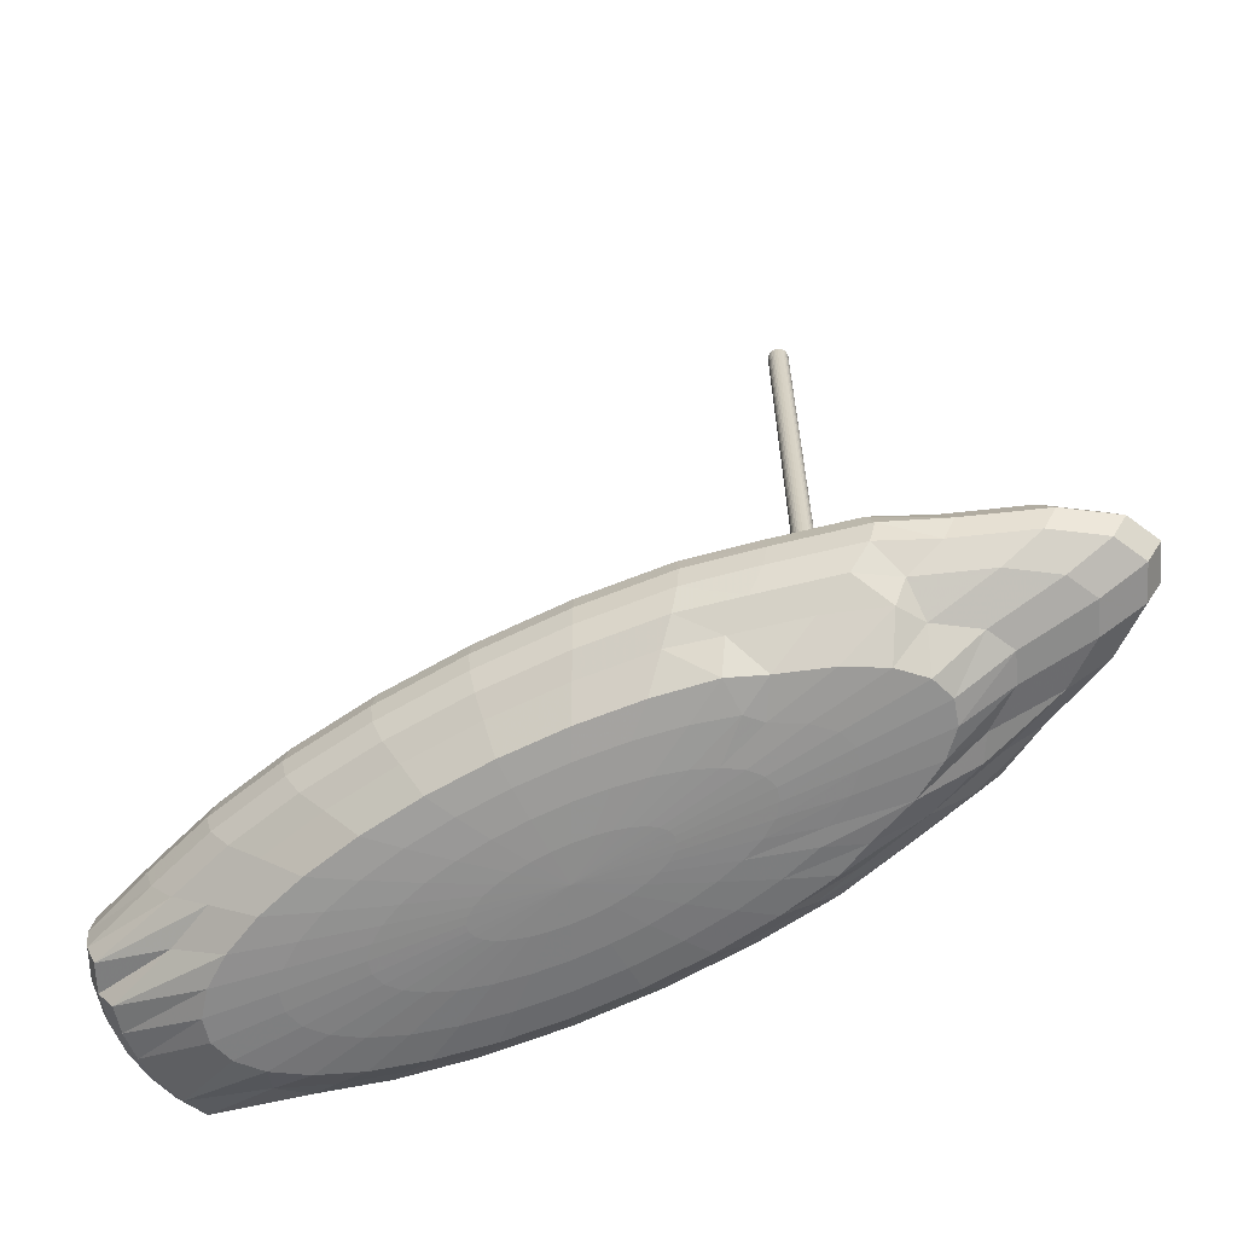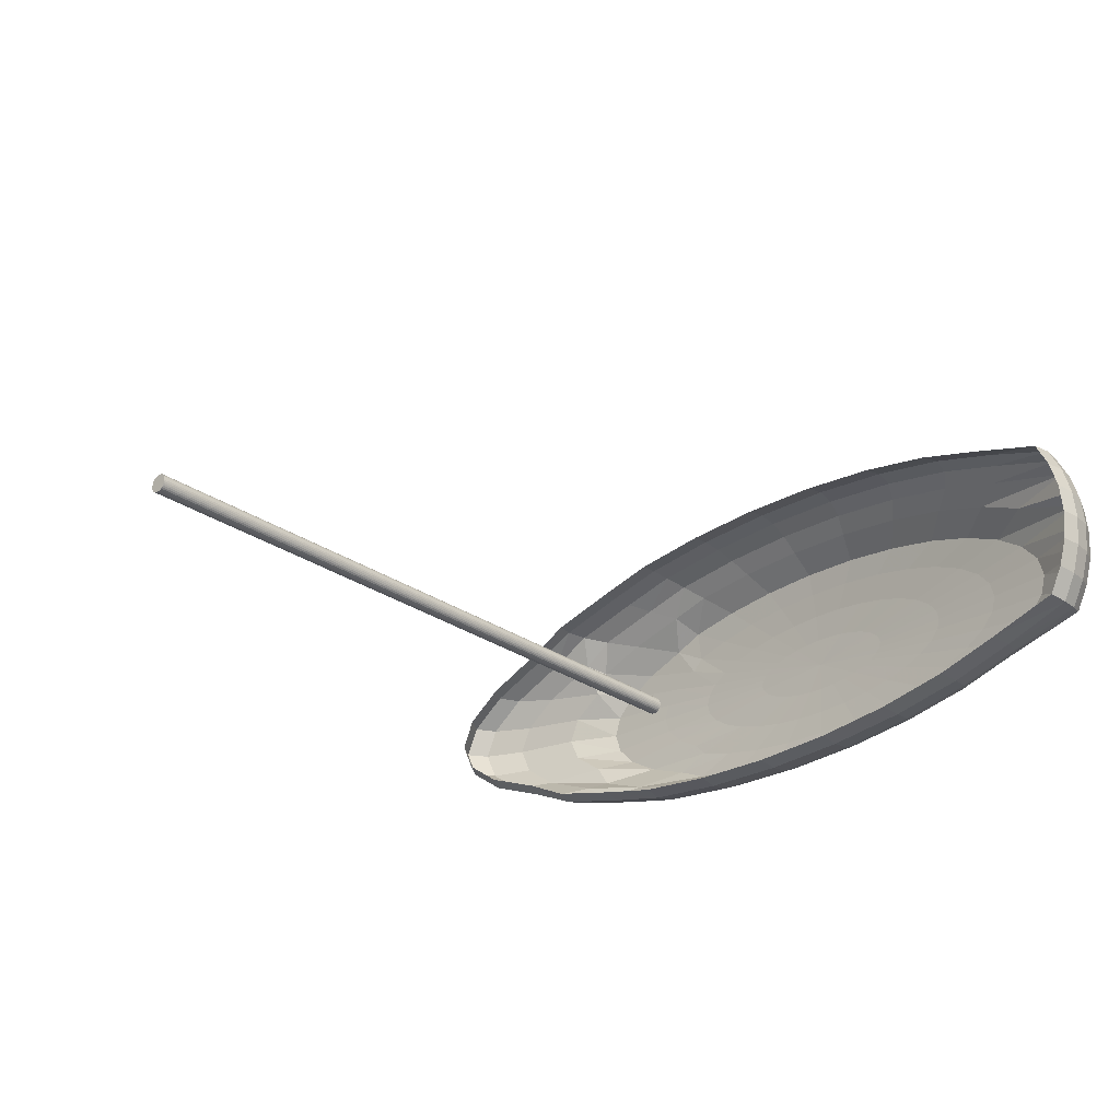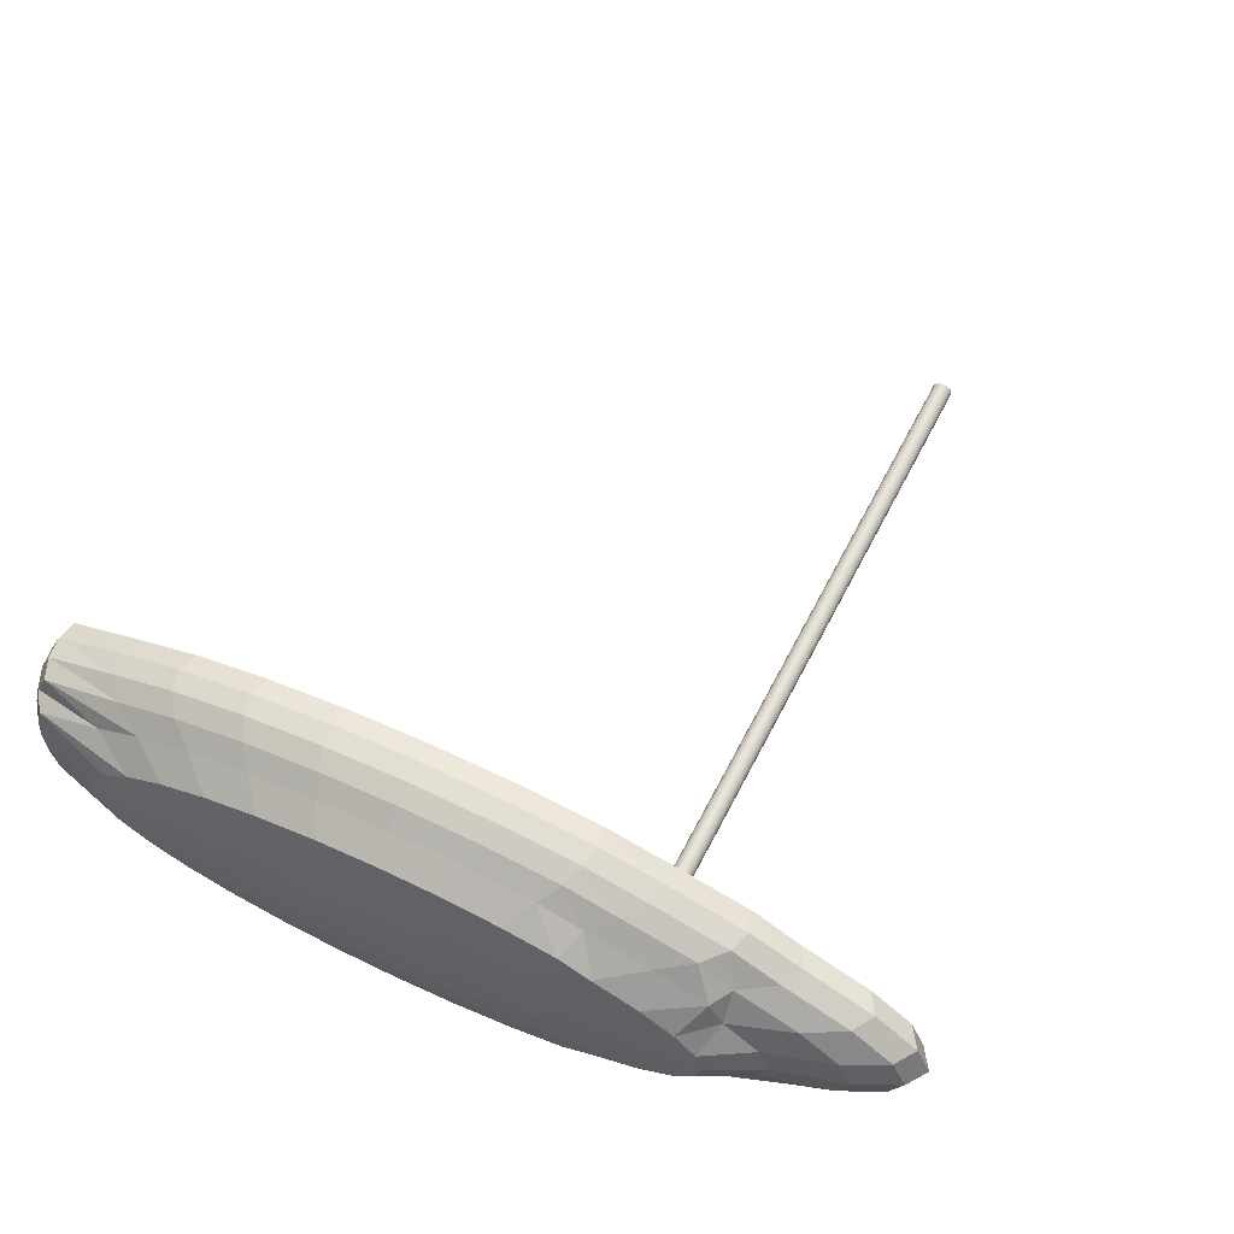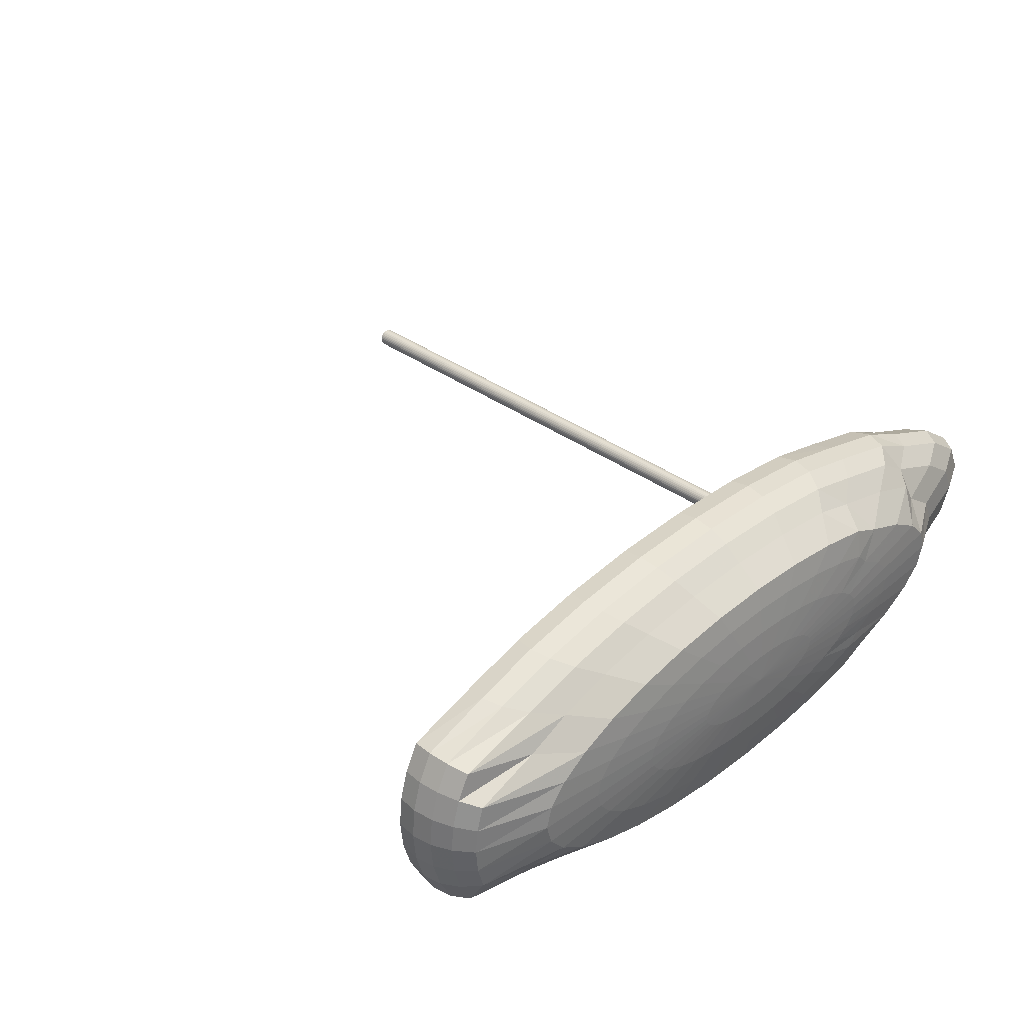
<metadata>
{"format":"obj","ext":"obj","renderer":"f3d","projection":"perspective","resolution":1024,"background":"white","views":[{"elev":-63.2,"azim":28.3,"up":"+Y"},{"elev":-28.2,"azim":-136.1,"up":"+Z"},{"elev":57.3,"azim":26.4,"up":"+Z"},{"elev":35.4,"azim":-46.3,"up":"+Z"}]}
</metadata>
<code>
o Cylinder
v -0.03009 0.9106 0.2359
v -0.03009 13.05 0.2384
v -0.06169 0.9106 0.2327
v -0.0617 13.05 0.2352
v -0.09206 0.9106 0.2234
v -0.09207 13.05 0.2259
v -0.12 0.9106 0.2083
v -0.12 13.05 0.2109
v -0.1445 0.9106 0.1881
v -0.1445 13.05 0.1906
v -0.1646 0.9106 0.1635
v -0.1646 13.05 0.166
v -0.1795 0.9107 0.1354
v -0.1795 13.05 0.138
v -0.1886 0.9107 0.105
v -0.1886 13.05 0.1075
v -0.1917 0.9107 0.07339
v -0.1917 13.05 0.07592
v -0.1885 0.9107 0.04179
v -0.1885 13.05 0.04432
v -0.1791 0.9107 0.01141
v -0.1792 13.05 0.01395
v -0.1641 0.9107 -0.01656
v -0.1641 13.05 -0.01402
v -0.1439 0.9107 -0.04105
v -0.1439 13.05 -0.03852
v -0.1193 0.9107 -0.06113
v -0.1193 13.05 -0.0586
v -0.0912 0.9107 -0.07603
v -0.09121 13.05 -0.07349
v -0.06078 0.9107 -0.08516
v -0.06079 13.05 -0.08263
v -0.02916 0.9107 -0.08818
v -0.02917 13.05 -0.08565
v 0.002443 0.9107 -0.08498
v 0.002436 13.05 -0.08245
v 0.03281 0.9107 -0.07567
v 0.03281 13.05 -0.07314
v 0.06078 0.9107 -0.06062
v 0.06078 13.05 -0.05808
v 0.08528 0.9107 -0.0404
v 0.08527 13.05 -0.03786
v 0.1054 0.9107 -0.01579
v 0.1054 13.05 -0.01325
v 0.1203 0.9107 0.01227
v 0.1202 13.05 0.01481
v 0.1294 0.9107 0.04269
v 0.1294 13.05 0.04523
v 0.1324 0.9107 0.07432
v 0.1324 13.05 0.07685
v 0.1292 0.9107 0.1059
v 0.1292 13.05 0.1085
v 0.1199 0.9107 0.1363
v 0.1199 13.05 0.1388
v 0.1048 0.9106 0.1643
v 0.1048 13.05 0.1668
v 0.08463 0.9106 0.1888
v 0.08462 13.05 0.1913
v 0.06001 0.9106 0.2088
v 0.06001 13.05 0.2114
v 0.03196 0.9106 0.2237
v 0.03195 13.05 0.2263
v 0.001534 0.9106 0.2329
v 0.001526 13.05 0.2354
f 1 2 4 3
f 3 4 6 5
f 5 6 8 7
f 7 8 10 9
f 9 10 12 11
f 11 12 14 13
f 13 14 16 15
f 15 16 18 17
f 17 18 20 19
f 19 20 22 21
f 21 22 24 23
f 23 24 26 25
f 25 26 28 27
f 27 28 30 29
f 29 30 32 31
f 31 32 34 33
f 33 34 36 35
f 35 36 38 37
f 37 38 40 39
f 39 40 42 41
f 41 42 44 43
f 43 44 46 45
f 45 46 48 47
f 47 48 50 49
f 49 50 52 51
f 51 52 54 53
f 53 54 56 55
f 55 56 58 57
f 57 58 60 59
f 59 60 62 61
f 4 2 64 62 60 58 56 54 52 50 48 46 44 42 40 38 36 34 32 30 28 26 24 22 20 18 16 14 12 10 8 6
f 63 64 2 1
f 61 62 64 63
f 1 3 5 7 9 11 13 15 17 19 21 23 25 27 29 31 33 35 37 39 41 43 45 47 49 51 53 55 57 59 61 63
o Sphere
v 4.21 2.032 0.1104
v 4.441 1.693 0.111
v 4.21 1.353 0.1103
v 3.525 1.026 0.1082
v 2.413 0.7252 0.105
v 1.557 0.2956 0.1024
v 0.2841 0.2122 0.09879
v -0.7734 0.1502 0.09575
v -2.134 0.1121 0.09185
v 3.981 2.032 0.6087
v 4.208 1.693 0.6191
v 3.981 1.353 0.6086
v 3.31 1.026 0.5777
v 2.219 0.7251 0.5275
v 1.441 0.2955 0.4619
v 0.1937 0.2121 0.3812
v -0.8273 0.1502 0.2903
v -2.161 0.112 0.191
v 3.308 2.032 1.087
v 3.522 1.692 1.106
v 3.308 1.353 1.086
v 2.676 1.026 1.028
v 1.649 0.725 0.9326
v 1.103 0.2954 0.8068
v -0.0726 0.2121 0.6522
v -0.9858 0.1501 0.4771
v -2.242 0.112 0.2862
v 2.216 2.032 1.526
v 2.408 1.692 1.554
v 2.216 1.353 1.526
v 1.647 1.026 1.441
v 1.421 0.725 1.307
v 0.553 0.2954 1.124
v -0.5044 0.212 0.9015
v -1.243 0.1501 0.6489
v -2.373 0.112 0.3738
v 1.437 2.032 1.911
v 1.551 1.692 1.947
v 1.437 1.353 1.911
v 1.1 1.026 1.805
v 0.5515 0.7249 1.633
v -0.1863 0.2953 1.401
v -0.7026 0.212 1.12
v -1.588 0.1501 0.7991
v -2.549 0.112 0.4504
v 0.1884 2.032 2.226
v 0.2779 1.692 2.267
v 0.1884 1.353 2.225
v -0.07674 1.026 2.101
v -0.5073 0.7248 1.9
v -0.7041 0.2953 1.629
v -1.314 0.2119 1.299
v -2.009 0.15 0.922
v -2.764 0.112 0.5131
v -0.8335 2.032 2.459
v -0.7803 1.692 2.505
v -0.8335 1.352 2.459
v -0.991 1.026 2.321
v -1.247 0.7248 2.098
v -1.591 0.2952 1.797
v -2.011 0.2119 1.431
v -2.489 0.15 1.013
v -3.009 0.112 0.5594
v -2.168 2.032 2.601
v -2.141 1.692 2.65
v -2.168 1.352 2.601
v -2.248 1.026 2.455
v -2.378 0.7248 2.218
v -2.553 0.2952 1.899
v -2.767 0.2119 1.511
v -3.01 0.15 1.068
v -3.274 0.112 0.5876
v -3.556 2.032 2.646
v -3.556 1.692 2.696
v -3.556 1.352 2.646
v -3.556 1.026 2.497
v -3.555 0.7248 2.256
v -3.554 0.2952 1.932
v -3.553 0.2119 1.537
v -3.552 0.15 1.086
v -3.55 0.112 0.5966
v -4.943 2.032 2.593
v -4.971 1.692 2.642
v -4.943 1.352 2.593
v -4.863 1.026 2.447
v -4.731 0.7248 2.211
v -4.554 0.2952 1.894
v -4.339 0.2119 1.507
v -4.093 0.15 1.065
v -3.826 0.112 0.586
v -6.277 2.032 2.443
v -6.331 1.692 2.49
v -6.277 1.352 2.443
v -6.119 1.026 2.307
v -5.862 0.7248 2.085
v -5.516 0.2952 1.786
v -5.094 0.2119 1.422
v -4.613 0.15 1.007
v -4.091 0.112 0.5563
v -7.506 2.032 2.204
v -7.584 1.692 2.245
v -7.506 1.353 2.203
v -7.277 1.026 2.081
v -6.904 0.7248 1.881
v -6.402 0.2953 1.613
v -5.791 0.2119 1.286
v -5.093 0.15 0.9132
v -4.336 0.112 0.5086
v -8.583 2.032 1.882
v -8.682 1.692 1.917
v -8.583 1.353 1.882
v -8.291 1.026 1.778
v -7.817 0.7249 1.609
v -7.178 0.2953 1.381
v -6.401 0.212 1.104
v -5.513 0.1501 0.7879
v -4.55 0.112 0.4447
v -9.791 2.032 1.491
v -9.831 1.692 1.519
v -9.791 1.353 1.491
v -9.675 1.026 1.409
v -8.566 0.725 1.278
v -7.815 0.2954 1.1
v -6.901 0.212 0.8832
v -5.858 0.1501 0.6357
v -4.726 0.112 0.3671
v -10.01 2.032 1.049
v -10.06 1.692 1.067
v -10.01 1.353 1.048
v -9.884 1.026 0.9919
v -9.673 0.725 0.9002
v -8.288 0.2954 0.78
v -7.273 0.2121 0.6316
v -6.114 0.1501 0.4624
v -4.856 0.112 0.2788
v -10.15 2.032 0.5683
v -10.2 1.693 0.5779
v -10.15 1.353 0.5682
v -10.01 1.026 0.5395
v -9.789 0.7251 0.4931
v -8.579 0.2955 0.4332
v -7.501 0.2121 0.3592
v -6.271 0.1502 0.2747
v -4.937 0.112 0.1831
v -10.19 2.032 0.06919
v -10.24 1.693 0.06898
v -10.19 1.353 0.06904
v -10.05 1.026 0.06938
v -9.827 0.7252 0.06996
v -8.677 0.2956 0.07316
v -7.578 0.2122 0.07629
v -6.324 0.1502 0.07987
v -4.963 0.1121 0.08375
v -10.15 2.033 -0.4297
v -10.19 1.693 -0.4397
v -10.15 1.353 -0.4298
v -10.01 1.026 -0.4005
v -9.786 0.7253 -0.3529
v -8.577 0.2957 -0.2863
v -7.499 0.2122 -0.2061
v -6.27 0.1503 -0.1147
v -4.936 0.1121 -0.01543
v -10.01 2.033 -0.9091
v -10.05 1.693 -0.9285
v -10.01 1.353 -0.9092
v -9.878 1.026 -0.8521
v -9.669 0.7254 -0.7594
v -8.284 0.2957 -0.6314
v -7.269 0.2123 -0.4773
v -6.112 0.1503 -0.3014
v -4.855 0.1121 -0.1106
v -9.783 2.033 -1.351
v -9.822 1.693 -1.379
v -9.783 1.353 -1.351
v -9.667 1.027 -1.268
v -8.559 0.7255 -1.131
v -7.809 0.2958 -0.9488
v -6.896 0.2124 -0.7267
v -5.855 0.1503 -0.4732
v -4.724 0.1121 -0.1982
v -8.573 2.033 -1.735
v -8.671 1.693 -1.771
v -8.573 1.353 -1.735
v -8.281 1.027 -1.629
v -7.808 0.7255 -1.458
v -7.171 0.2959 -1.226
v -6.395 0.2124 -0.9448
v -5.509 0.1504 -0.6235
v -4.548 0.1121 -0.2748
v -7.494 2.033 -2.05
v -7.571 1.693 -2.092
v -7.494 1.353 -2.05
v -7.265 1.027 -1.926
v -6.894 0.7256 -1.725
v -6.393 0.2959 -1.454
v -5.784 0.2124 -1.123
v -5.088 0.1504 -0.7464
v -4.333 0.1121 -0.3375
v -3.549 0.09917 0.0878
v -6.264 2.033 -2.283
v -6.317 1.693 -2.329
v -6.264 1.353 -2.283
v -6.106 1.027 -2.145
v -5.85 0.7256 -1.922
v -5.506 0.2959 -1.621
v -5.087 0.2125 -1.255
v -4.608 0.1504 -0.8372
v -4.089 0.1122 -0.3838
v -4.929 2.033 -2.424
v -4.956 1.693 -2.474
v -4.929 1.353 -2.425
v -4.849 1.027 -2.279
v -4.719 0.7257 -2.042
v -4.544 0.296 -1.724
v -4.331 0.2125 -1.335
v -4.087 0.1504 -0.8925
v -3.823 0.1122 -0.412
v -3.541 2.033 -2.47
v -3.541 1.693 -2.52
v -3.541 1.353 -2.47
v -3.542 1.027 -2.321
v -3.542 0.7257 -2.08
v -3.543 0.296 -1.756
v -3.545 0.2125 -1.361
v -3.546 0.1504 -0.9102
v -3.547 0.1122 -0.421
v -2.154 2.033 -2.416
v -2.127 1.693 -2.466
v -2.154 1.353 -2.417
v -2.235 1.027 -2.271
v -2.366 0.7257 -2.035
v -2.543 0.296 -1.718
v -2.759 0.2125 -1.331
v -3.004 0.1504 -0.8894
v -3.271 0.1122 -0.4104
v -0.82 2.033 -2.267
v -0.7665 1.693 -2.313
v -0.82 1.353 -2.267
v -0.9783 1.027 -2.131
v -1.235 0.7256 -1.909
v -1.581 0.2959 -1.61
v -2.003 0.2125 -1.246
v -2.484 0.1504 -0.8312
v -3.006 0.1122 -0.3807
v 0.2005 2.033 -2.028
v 0.2903 1.693 -2.069
v 0.2005 1.353 -2.028
v -0.06528 1.027 -1.905
v -0.497 0.7256 -1.706
v -0.6953 0.2959 -1.437
v -1.307 0.2124 -1.11
v -2.004 0.1504 -0.7376
v -2.761 0.1121 -0.333
v 1.448 2.033 -1.706
v 1.562 1.693 -1.741
v 1.448 1.353 -1.706
v 1.109 1.027 -1.602
v 0.5603 0.7255 -1.434
v -0.1788 0.2959 -1.206
v -0.6968 0.2124 -0.9285
v -1.584 0.1504 -0.6123
v -2.547 0.1121 -0.2691
v 2.224 2.033 -1.316
v 2.417 1.693 -1.344
v 2.224 1.353 -1.316
v 1.655 1.027 -1.236
v 1.428 0.7255 -1.103
v 0.5588 0.2958 -0.9249
v -0.4998 0.2124 -0.7084
v -1.24 0.1503 -0.46
v -2.371 0.1121 -0.1915
v 3.314 2.033 -0.871
v 3.528 1.693 -0.8896
v 3.314 1.353 -0.8711
v 2.681 1.026 -0.8162
v 1.653 0.7254 -0.727
v 1.107 0.2957 -0.6045
v -0.06943 0.2123 -0.4567
v -0.9836 0.1503 -0.2868
v -2.241 0.1121 -0.1032
v 3.984 2.033 -0.3892
v 4.211 1.693 -0.3984
v 3.984 1.353 -0.3894
v 3.312 1.026 -0.3624
v 2.222 0.7253 -0.3186
v 1.444 0.2957 -0.2576
v 0.1953 0.2122 -0.1841
v -0.8262 0.1503 -0.0991
v -2.161 0.1121 -0.007485
f 72 71 80 81
f 70 69 78 79
f 68 67 76 77
f 66 65 74 75
f 73 72 81 82
f 71 70 79 80
f 69 68 77 78
f 67 66 75 76
f 76 75 84 85
f 81 80 89 90
f 79 78 87 88
f 77 76 85 86
f 75 74 83 84
f 82 81 90 91
f 80 79 88 89
f 78 77 86 87
f 85 84 93 94
f 90 89 98 99
f 88 87 96 97
f 86 85 94 95
f 84 83 92 93
f 91 90 99 100
f 89 88 97 98
f 87 86 95 96
f 94 93 102 103
f 99 98 107 108
f 97 96 105 106
f 95 94 103 104
f 93 92 101 102
f 100 99 108 109
f 98 97 106 107
f 96 95 104 105
f 103 102 111 112
f 108 107 116 117
f 106 105 114 115
f 104 103 112 113
f 102 101 110 111
f 109 108 117 118
f 107 106 115 116
f 105 104 113 114
f 112 111 120 121
f 117 116 125 126
f 115 114 123 124
f 113 112 121 122
f 111 110 119 120
f 118 117 126 127
f 116 115 124 125
f 114 113 122 123
f 121 120 129 130
f 126 125 134 135
f 124 123 132 133
f 122 121 130 131
f 120 119 128 129
f 127 126 135 136
f 125 124 133 134
f 123 122 131 132
f 130 129 138 139
f 135 134 143 144
f 133 132 141 142
f 131 130 139 140
f 129 128 137 138
f 136 135 144 145
f 134 133 142 143
f 132 131 140 141
f 139 138 147 148
f 144 143 152 153
f 142 141 150 151
f 140 139 148 149
f 138 137 146 147
f 145 144 153 154
f 143 142 151 152
f 141 140 149 150
f 148 147 156 157
f 153 152 161 162
f 151 150 159 160
f 149 148 157 158
f 147 146 155 156
f 154 153 162 163
f 152 151 160 161
f 150 149 158 159
f 157 156 165 166
f 162 161 170 171
f 160 159 168 169
f 158 157 166 167
f 156 155 164 165
f 163 162 171 172
f 161 160 169 170
f 159 158 167 168
f 166 165 174 175
f 171 170 179 180
f 169 168 177 178
f 167 166 175 176
f 165 164 173 174
f 172 171 180 181
f 170 169 178 179
f 168 167 176 177
f 175 174 183 184
f 180 179 188 189
f 178 177 186 187
f 176 175 184 185
f 174 173 182 183
f 181 180 189 190
f 179 178 187 188
f 177 176 185 186
f 184 183 192 193
f 189 188 197 198
f 187 186 195 196
f 185 184 193 194
f 183 182 191 192
f 190 189 198 199
f 188 187 196 197
f 186 185 194 195
f 193 192 201 202
f 198 197 206 207
f 196 195 204 205
f 194 193 202 203
f 192 191 200 201
f 199 198 207 208
f 197 196 205 206
f 195 194 203 204
f 202 201 210 211
f 207 206 215 216
f 205 204 213 214
f 203 202 211 212
f 201 200 209 210
f 208 207 216 217
f 206 205 214 215
f 204 203 212 213
f 211 210 219 220
f 216 215 224 225
f 214 213 222 223
f 212 211 220 221
f 210 209 218 219
f 217 216 225 226
f 215 214 223 224
f 213 212 221 222
f 220 219 228 229
f 225 224 233 234
f 223 222 231 232
f 221 220 229 230
f 219 218 227 228
f 226 225 234 235
f 224 223 232 233
f 222 221 230 231
f 229 228 237 238
f 234 233 242 243
f 232 231 240 241
f 230 229 238 239
f 228 227 236 237
f 235 234 243 244
f 233 232 241 242
f 231 230 239 240
f 238 237 246 247
f 243 242 251 252
f 241 240 249 250
f 239 238 247 248
f 237 236 245 246
f 244 243 252 253
f 242 241 250 251
f 240 239 248 249
f 247 246 255 256
f 252 251 260 261
f 250 249 258 259
f 248 247 256 257
f 246 245 254 255
f 253 252 261 262
f 251 250 259 260
f 249 248 257 258
f 256 255 265 266
f 261 260 270 271
f 259 258 268 269
f 257 256 266 267
f 255 254 264 265
f 262 261 271 272
f 260 259 269 270
f 258 257 267 268
f 266 265 274 275
f 271 270 279 280
f 269 268 277 278
f 267 266 275 276
f 265 264 273 274
f 272 271 280 281
f 270 269 278 279
f 268 267 276 277
f 275 274 283 284
f 280 279 288 289
f 278 277 286 287
f 276 275 284 285
f 274 273 282 283
f 281 280 289 290
f 279 278 287 288
f 277 276 285 286
f 284 283 292 293
f 289 288 297 298
f 287 286 295 296
f 285 284 293 294
f 283 282 291 292
f 290 289 298 299
f 288 287 296 297
f 286 285 294 295
f 293 292 301 302
f 298 297 306 307
f 296 295 304 305
f 294 293 302 303
f 292 291 300 301
f 299 298 307 308
f 297 296 305 306
f 295 294 303 304
f 302 301 310 311
f 307 306 315 316
f 305 304 313 314
f 303 302 311 312
f 301 300 309 310
f 308 307 316 317
f 306 305 314 315
f 304 303 312 313
f 311 310 319 320
f 316 315 324 325
f 314 313 322 323
f 312 311 320 321
f 310 309 318 319
f 317 316 325 326
f 315 314 323 324
f 313 312 321 322
f 320 319 328 329
f 325 324 333 334
f 323 322 331 332
f 321 320 329 330
f 319 318 327 328
f 326 325 334 335
f 324 323 332 333
f 322 321 330 331
f 329 328 337 338
f 334 333 342 343
f 332 331 340 341
f 330 329 338 339
f 328 327 336 337
f 335 334 343 344
f 333 332 341 342
f 331 330 339 340
f 338 337 346 347
f 343 342 351 352
f 341 340 349 350
f 339 338 347 348
f 337 336 345 346
f 344 343 352 353
f 342 341 350 351
f 340 339 348 349
f 263 73 82
f 263 82 91
f 263 91 100
f 263 100 109
f 263 109 118
f 263 118 127
f 263 127 136
f 263 136 145
f 263 145 154
f 263 154 163
f 263 163 172
f 263 172 181
f 263 181 190
f 263 190 199
f 263 199 208
f 263 208 217
f 263 217 226
f 263 226 235
f 263 235 244
f 263 244 253
f 263 253 262
f 263 262 272
f 263 272 281
f 263 281 290
f 263 290 299
f 263 299 308
f 263 308 317
f 263 317 326
f 263 326 335
f 263 335 344
f 263 344 353
f 347 346 66 67
f 263 353 73
f 352 351 71 72
f 350 349 69 70
f 348 347 67 68
f 346 345 65 66
f 353 352 72 73
f 351 350 70 71
f 349 348 68 69

</code>
